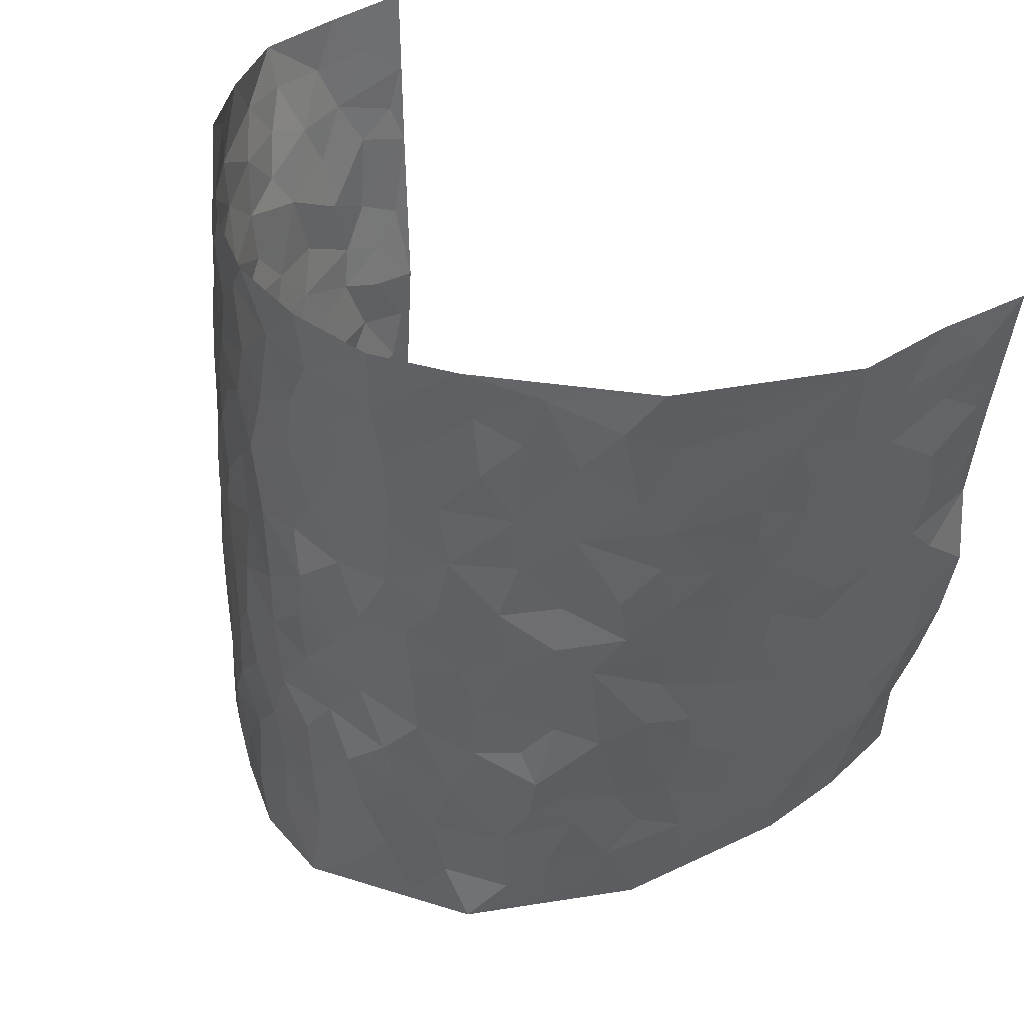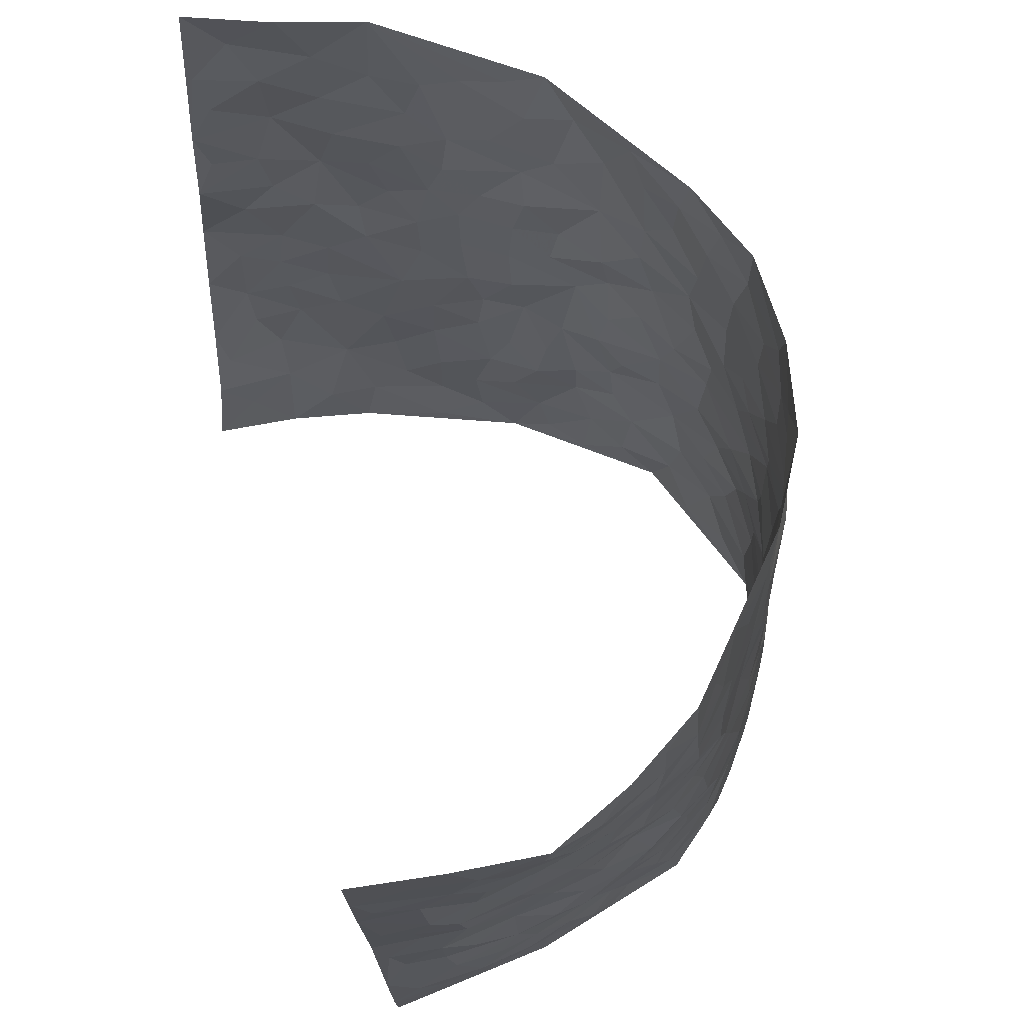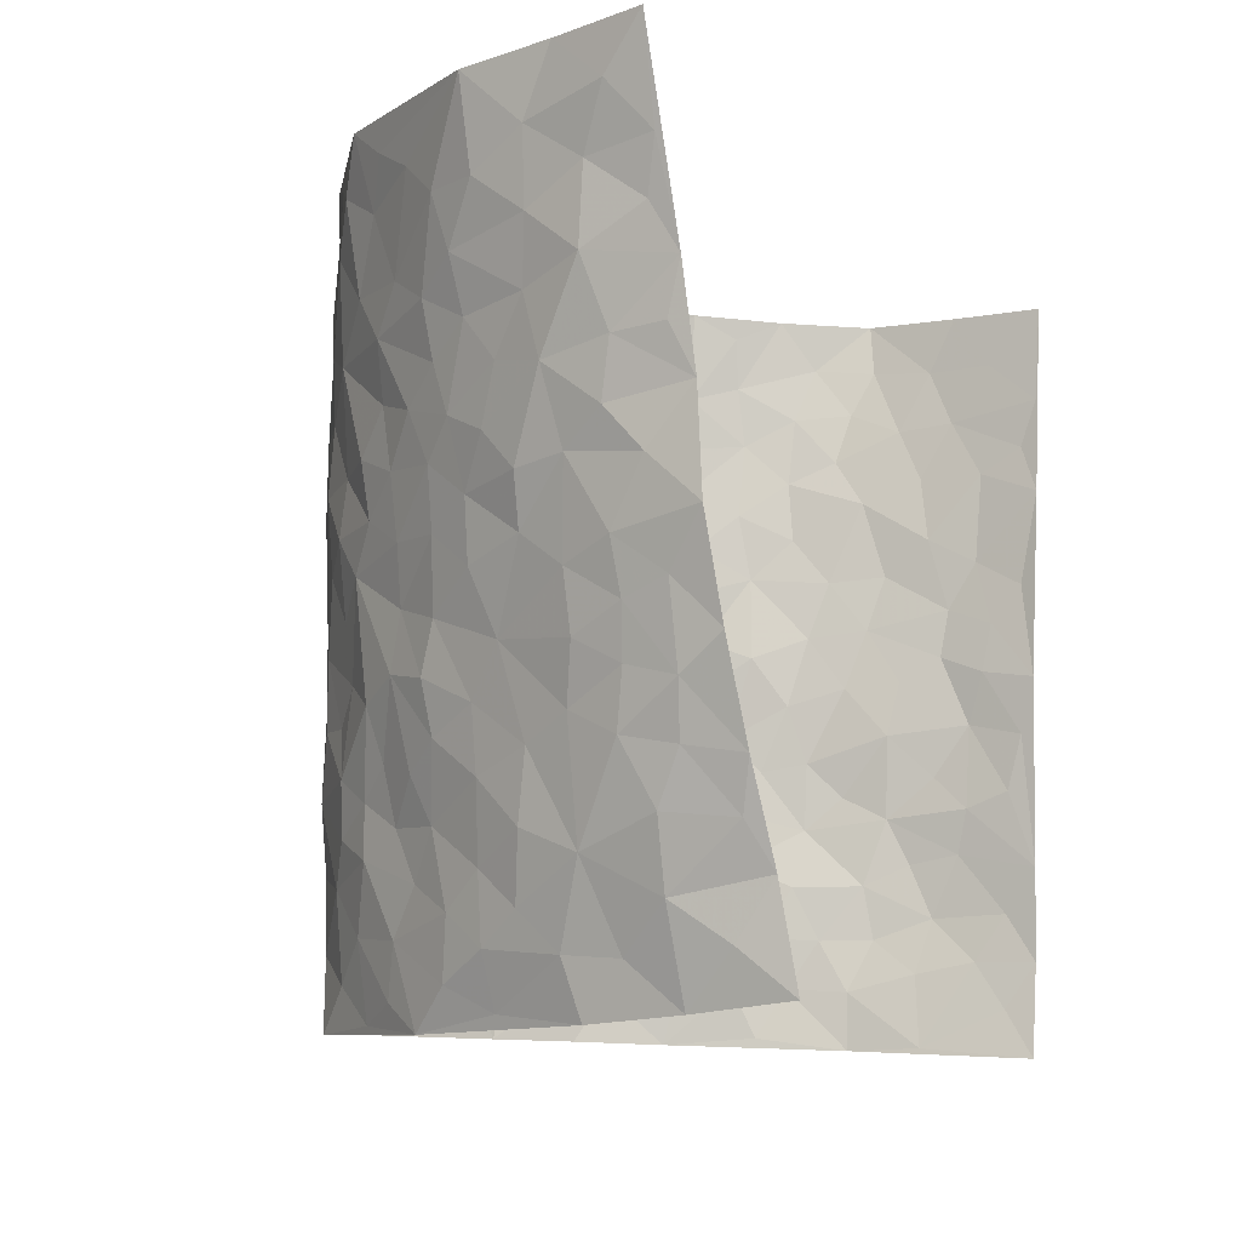
<metadata>
{"format":"obj","ext":"obj","renderer":"f3d","projection":"perspective","resolution":1024,"background":"white","views":[{"elev":40.8,"azim":-136.9,"up":"+Y"},{"elev":69.5,"azim":75.0,"up":"+Y"},{"elev":-8.1,"azim":-65.7,"up":"+Y"}]}
</metadata>
<code>
v -0.4733 0.04348 0.471
v -0.6395 1.017 0.3777
v 0.5166 -0.02332 0.4183
v 0.5265 0.9729 0.4434
v -0.5298 0.4073 0.2486
v -0.5884 0.5236 0.4181
v -0.5412 0.3759 0.3111
v 0.0007843 0.008261 -0.3009
v -0.5289 0.2828 0.4418
v -0.5529 0.3598 0.3765
v -0.4522 0.0194 0.2259
v -0.4897 0.1661 0.4548
v -0.4863 0.3048 0.1766
v -0.47 0.02947 0.3481
v -0.5308 0.3062 0.3002
v -0.3744 0.009217 -0.008402
v -0.5122 0.2211 0.4278
v -0.2624 0.1722 -0.1728
v -0.5128 0.3361 0.2363
v -0.5006 0.1444 0.3393
v -0.488 0.09712 0.4078
v -0.4715 0.08592 0.28
v -0.4583 0.1391 0.1525
v -0.4651 0.09041 0.2069
v -0.5242 0.2291 0.341
v -0.5373 0.2934 0.3712
v -0.4963 0.1922 0.2412
v -0.4766 0.2214 0.1637
v -0.5611 0.5052 0.3056
v -0.5629 0.4018 0.4298
v -0.577 1.003 0.1401
v -0.4034 0.2306 0.02422
v 0.2505 0.1561 -0.2147
v -0.5985 0.7719 0.4002
v -0.3183 0.3985 -0.1233
v -0.5622 0.7639 0.2083
v -0.5771 0.8426 0.2173
v -0.4475 0.4493 0.04696
v -0.4716 0.6119 0.05185
v -0.4359 1.002 -0.06406
v -0.5908 0.7085 0.382
v -0.4964 0.5704 0.1094
v -0.351 0.7585 -0.1228
v -0.398 0.2872 -0.005438
v -0.3626 0.2325 -0.04157
v -0.3791 0.1699 -0.008629
v -0.388 0.6419 -0.07662
v -0.33 0.5646 -0.1368
v 0.1666 0.4763 -0.2399
v -0.295 0.2261 -0.1484
v -0.2027 0.6163 -0.2283
v -0.3321 0.6336 -0.1255
v -0.2655 0.06356 -0.1624
v -0.493 0.7165 0.06864
v -0.3327 0.2006 -0.09839
v -0.575 0.6341 0.3031
v -0.03407 0.3543 -0.2765
v 0.06193 0.3438 -0.2757
v 0.2844 0.4496 -0.1803
v -0.09058 0.5567 -0.2627
v -0.1591 0.5616 -0.2441
v 0.09761 0.6343 -0.2579
v -0.4596 0.3554 0.1002
v -0.5378 0.584 0.1872
v -0.6047 0.8297 0.3672
v -0.413 0.1378 0.04744
v -0.3026 0.01882 -0.1084
v -0.5355 0.4805 0.2421
v -0.439 0.1825 0.09852
v -0.4165 0.03071 0.1087
v -0.229 0.007879 -0.2069
v -0.4346 0.09845 0.1006
v -0.404 0.06148 0.0394
v -0.3438 0.04366 -0.05935
v -0.3579 0.1106 -0.04615
v -0.585 0.7031 0.3167
v -0.6181 0.8938 0.3808
v -0.5188 0.5209 0.1841
v 0.007119 1.003 -0.2549
v -0.568 0.6869 0.2304
v -0.4285 0.3225 0.03728
v -0.4101 0.4673 -0.01233
v 0.01122 0.5762 -0.2736
v -0.04552 0.4886 -0.274
v 0.007313 0.4253 -0.2767
v -0.1204 0.1341 -0.2644
v -0.4598 0.6757 0.02127
v -0.5766 0.5821 0.3506
v -0.5388 0.7003 0.165
v -0.3649 0.3038 -0.05677
v -0.4538 0.2769 0.1034
v -0.4182 0.6937 -0.03285
v -0.1671 0.4907 -0.2445
v -0.2441 0.4412 -0.1984
v -0.4995 0.6559 0.08953
v -0.009785 0.1231 -0.2892
v -0.3602 0.5154 -0.09741
v -0.3052 0.2936 -0.1442
v -0.2263 0.509 -0.2114
v -0.1727 0.3874 -0.2408
v -0.5816 0.6491 0.4096
v -0.5252 0.6311 0.143
v -0.552 0.594 0.2501
v -0.307 0.1156 -0.119
v -0.4229 0.5386 -0.01096
v -0.4845 0.4163 0.1429
v -0.1256 0.3303 -0.2625
v -0.1418 0.2559 -0.2514
v -0.4265 0.6171 -0.01817
v 0.1156 0.7328 -0.2532
v -0.0008463 0.2217 -0.2895
v -0.07041 0.2803 -0.28
v 0.008725 0.2946 -0.2833
v -0.3638 0.3692 -0.08011
v -0.1852 0.1899 -0.2313
v -0.486 0.4958 0.1083
v -0.4346 0.3876 0.02624
v -0.4013 0.3973 -0.02959
v -0.282 0.5289 -0.1726
v -0.2413 0.3557 -0.2009
v -0.3138 0.4722 -0.1362
v -0.215 0.2763 -0.2217
v -0.08597 0.4173 -0.264
v -0.4615 0.5375 0.05217
v -0.08922 0.2045 -0.2756
v -0.1994 0.09977 -0.2221
v -0.3348 0.2641 -0.09693
v -0.5672 0.4593 0.3725
v -0.5522 0.439 0.3148
v 0.09482 0.4262 -0.2579
v 0.2063 0.2385 -0.237
v 0.0871 0.5208 -0.2638
v 0.0235 0.493 -0.2702
v 0.1677 0.3952 -0.2462
v 0.5119 0.4763 0.2445
v 0.2167 0.4349 -0.2209
v 0.2571 0.3131 -0.2037
v 0.16 0.57 -0.2319
v 0.1285 1.001 -0.2328
v -0.2738 0.6247 -0.1848
v 0.3817 0.8739 -0.07118
v 0.428 0.9892 -0.01674
v -0.2033 0.786 -0.2194
v -0.05173 0.8692 -0.2579
v -0.2856 0.3538 -0.1554
v -0.3896 0.5713 -0.0644
v -0.07122 0.05857 -0.2779
v -0.1481 0.02821 -0.242
v 0.1219 0.005383 -0.2784
v 0.02001 0.8641 -0.2599
v -0.01063 0.7042 -0.264
v 0.3746 0.1906 -0.108
v 0.3196 0.287 -0.1614
v 0.4613 0.5126 0.05179
v 0.4426 0.5361 -0.01159
v 0.3941 0.1282 -0.0826
v 0.4303 0.218 -0.02235
v 0.3764 0.356 -0.1111
v 0.0285 0.645 -0.2639
v -0.05395 0.6324 -0.2616
v -0.1408 0.7338 -0.2459
v -0.0805 0.6977 -0.2541
v -0.05439 0.796 -0.2581
v -0.1302 0.6384 -0.247
v 0.02735 0.7791 -0.2609
v 0.2383 0.9981 -0.1751
v -0.01238 0.9312 -0.2592
v -0.2522 0.8519 -0.1934
v -0.1874 0.8851 -0.2198
v -0.2917 0.7859 -0.1695
v -0.2294 1.004 -0.2015
v -0.218 0.7012 -0.2174
v -0.292 0.7053 -0.1665
v -0.1328 0.8347 -0.2447
v -0.1166 1.003 -0.2501
v 0.2149 0.7471 -0.2038
v 0.1729 0.6696 -0.2241
v 0.3087 0.5928 -0.155
v 0.2526 0.5226 -0.1943
v 0.2576 0.6653 -0.1851
v 0.384 0.7376 -0.0826
v 0.3278 0.6793 -0.1276
v 0.2738 0.7317 -0.1695
v 0.07359 0.9327 -0.2454
v 0.08536 0.8275 -0.2547
v 0.1476 0.8611 -0.2274
v 0.2403 0.8731 -0.176
v 0.3008 0.7907 -0.1422
v 0.2278 0.5962 -0.2054
v -0.5996 0.8825 0.2942
v -0.5343 0.8227 0.1077
v -0.5964 0.7888 0.2874
v -0.6022 1.011 0.2596
v -0.622 0.9555 0.3257
v -0.588 0.932 0.2199
v -0.5639 0.8923 0.1484
v -0.4988 0.9344 0.0366
v -0.5315 0.8912 0.08472
v -0.5244 0.7533 0.1208
v -0.4653 0.8184 0.006206
v -0.4998 0.786 0.05793
v -0.4378 0.9054 -0.03639
v -0.3562 0.8834 -0.1258
v -0.4654 0.9644 -0.01491
v -0.4065 0.8199 -0.07064
v -0.399 0.9402 -0.09419
v -0.3154 0.9776 -0.1462
v -0.4345 0.7649 -0.03201
v -0.2949 0.9064 -0.1627
v -0.2407 0.936 -0.1928
v 0.1599 0.7878 -0.2318
v 0.246 0.804 -0.1808
v 0.1856 0.935 -0.2021
v 0.3578 0.8064 -0.09626
v 0.3123 0.8774 -0.1251
v 0.3451 0.9772 -0.08869
v 0.2756 0.9362 -0.154
v 0.3925 0.9407 -0.05294
v 0.3496 0.4893 -0.1248
v 0.3089 0.5263 -0.1611
v 0.4192 0.5951 -0.04242
v 0.3907 0.6577 -0.08353
v 0.3691 0.5818 -0.1043
v 0.3248 0.1866 -0.156
v 0.4133 0.3262 -0.05532
v 0.4052 0.5142 -0.06739
v 0.3258 0.3852 -0.1554
v -0.1183 0.9194 -0.2515
v -0.174 0.9633 -0.2282
v 0.2997 0.1303 -0.18
v 0.4519 0.002562 0.05683
v 0.2001 0.3349 -0.2358
v 0.261 0.3845 -0.1956
v 0.4531 0.2357 0.03511
v 0.5492 0.9763 0.1969
v 0.5204 0.2247 0.425
v 0.4321 0.8025 -0.02979
v 0.4986 0.469 0.1714
v 0.4294 0.7373 -0.03648
v 0.5081 0.4744 0.431
v 0.4881 0.2783 0.116
v 0.4376 0.4581 -0.03072
v 0.5097 0.2919 0.2243
v 0.4598 0.4034 0.0158
v 0.4165 -0.006431 -0.06095
v 0.09317 0.2559 -0.273
v 0.4204 0.06816 -0.04311
v 0.1375 0.3214 -0.2606
v 0.3729 0.2611 -0.1104
v 0.5218 0.2433 0.3193
v 0.4808 0.4465 0.09545
v 0.4398 0.07118 0.02787
v 0.4014 0.4183 -0.08174
v 0.4736 0.358 0.05852
v 0.2739 0.2308 -0.1964
v 0.4088 0.2636 -0.05982
v 0.2523 0.0773 -0.2149
v 0.3337 -0.001744 -0.1539
v 0.2308 0.001794 -0.2208
v 0.1956 0.1154 -0.2417
v 0.0692 0.1739 -0.2787
v 0.1449 0.1927 -0.26
v 0.4545 0.1354 0.06166
v 0.5042 0.4036 0.2284
v 0.5011 0.2033 0.1933
v 0.4708 0.06727 0.09403
v 0.4886 0.3682 0.1194
v 0.5022 0.3222 0.1652
v 0.5163 0.3034 0.3338
v 0.509 0.548 0.2002
v 0.4829 0.1308 0.1363
v 0.5048 0.1316 0.2055
v 0.5185 0.3463 0.2888
v 0.5156 0.3252 0.3911
v 0.5227 0.4151 0.3373
v 0.4594 0.3009 0.03372
v 0.5066 0.08629 0.262
v 0.3085 0.0601 -0.1753
v 0.3682 0.0628 -0.1228
v 0.072 0.08204 -0.2845
v 0.1426 0.07489 -0.2706
v 0.5188 0.7243 0.4376
v 0.4874 0.06306 0.1737
v 0.4701 0.2018 0.1045
v 0.5136 0.3997 0.4114
v 0.5149 0.4849 0.3595
v 0.5169 0.2308 0.2532
v 0.4332 0.1385 -0.01536
v 0.4866 -0.01409 0.174
v 0.4268 0.3845 -0.03498
v 0.5191 0.04013 0.3802
v 0.527 0.1012 0.4211
v 0.5214 0.1594 0.2824
v 0.5196 0.102 0.3401
v 0.4989 -0.01012 0.2693
v 0.527 0.1643 0.3817
v 0.4925 0.539 0.122
v 0.5029 0.6151 0.1491
v 0.4741 0.6222 0.04573
v 0.522 0.6688 0.2845
v 0.4959 0.755 0.09404
v 0.5196 0.5995 0.4135
v 0.5193 0.6212 0.2238
v 0.5264 0.5719 0.3101
v 0.5143 0.7235 0.1945
v 0.5229 0.5078 0.2993
v 0.5195 0.5497 0.371
v 0.5284 0.6349 0.3491
v 0.4951 0.676 0.09997
v 0.4657 0.7103 0.03215
v 0.4352 0.6644 -0.01815
v 0.5361 0.8291 0.316
v 0.5284 0.8504 0.1748
v 0.5299 0.754 0.2726
v 0.5289 0.7541 0.358
v 0.5326 0.8222 0.2423
v 0.5232 0.8487 0.4376
v 0.5153 0.7834 0.1557
v 0.5255 0.7861 0.4154
v 0.5428 0.9092 0.2039
v 0.5406 0.9746 0.3207
v 0.4961 0.9828 0.08522
v 0.5428 0.9026 0.284
v 0.5326 0.9036 0.3709
v 0.5203 0.9159 0.1262
v 0.4704 0.8889 0.03063
v 0.4317 0.8718 -0.02374
v 0.4635 0.9574 0.03121
v 0.4753 0.8087 0.0378
v 0.5017 0.8444 0.1021
f 29 6 128
f 12 21 20
f 26 10 9
f 55 45 46
f 27 19 15
f 26 9 17
f 101 6 88
f 12 1 21
f 7 15 19
f 125 86 96
f 84 123 85
f 129 29 128
f 25 27 15
f 12 20 17
f 73 75 66
f 22 14 11
f 26 17 25
f 9 12 17
f 25 15 26
f 5 129 7
f 52 146 48
f 55 18 50
f 7 19 5
f 20 27 25
f 124 82 105
f 41 76 34
f 20 14 22
f 14 20 21
f 14 21 1
f 24 22 11
f 24 27 22
f 72 66 69
f 69 32 91
f 70 24 11
f 24 23 27
f 17 20 25
f 27 20 22
f 10 15 7
f 10 26 15
f 23 28 27
f 27 13 19
f 28 23 69
f 13 27 28
f 119 121 94
f 10 7 129
f 6 30 128
f 9 10 30
f 36 192 80
f 80 102 89
f 118 81 44
f 64 103 78
f 115 126 86
f 45 32 46
f 91 63 13
f 129 68 29
f 95 87 54
f 95 54 199
f 202 40 204
f 82 97 105
f 29 88 6
f 18 55 104
f 148 126 71
f 38 82 124
f 50 18 122
f 117 82 38
f 5 19 106
f 82 117 118
f 80 64 102
f 127 45 55
f 194 77 190
f 98 35 114
f 39 124 105
f 127 50 98
f 106 19 13
f 66 75 46
f 39 95 42
f 63 117 38
f 95 89 102
f 101 56 76
f 51 140 99
f 18 53 126
f 62 83 132
f 45 127 90
f 112 113 57
f 103 29 68
f 130 85 58
f 109 39 105
f 35 94 121
f 113 246 58
f 151 165 163
f 120 100 94
f 114 127 98
f 192 190 65
f 95 39 87
f 36 191 37
f 67 104 74
f 56 101 88
f 13 63 106
f 192 34 76
f 268 241 243
f 108 115 125
f 93 84 60
f 133 84 85
f 156 288 157
f 101 76 41
f 80 103 64
f 105 97 146
f 99 61 51
f 92 109 47
f 125 96 111
f 158 227 153
f 75 104 55
f 69 66 32
f 81 91 32
f 106 78 68
f 42 64 78
f 77 34 65
f 24 70 72
f 75 73 16
f 16 71 67
f 2 34 77
f 13 28 91
f 103 56 88
f 56 80 76
f 72 69 23
f 11 16 70
f 16 73 70
f 16 67 74
f 115 18 126
f 24 72 23
f 73 72 70
f 16 74 75
f 72 73 66
f 32 45 44
f 84 83 60
f 66 46 32
f 78 106 116
f 117 63 81
f 67 53 104
f 103 68 78
f 69 91 28
f 36 80 89
f 106 38 116
f 106 68 5
f 81 118 117
f 62 132 138
f 32 44 81
f 53 67 71
f 57 58 85
f 123 100 107
f 93 60 61
f 33 230 224
f 8 96 147
f 132 133 130
f 140 48 119
f 93 100 123
f 122 98 50
f 164 60 160
f 53 71 126
f 125 112 108
f 193 194 195
f 75 55 46
f 63 91 81
f 56 103 80
f 196 198 31
f 18 104 53
f 121 48 97
f 38 106 63
f 118 97 82
f 97 35 121
f 51 172 140
f 130 134 49
f 87 39 109
f 288 252 263
f 97 114 35
f 47 43 92
f 57 113 58
f 248 130 58
f 34 101 41
f 114 90 127
f 116 124 42
f 145 94 35
f 118 114 97
f 167 79 175
f 98 145 35
f 85 123 57
f 43 47 52
f 199 36 89
f 42 78 116
f 159 83 62
f 88 29 103
f 74 104 75
f 118 44 90
f 173 140 172
f 42 95 102
f 190 192 37
f 65 190 77
f 89 95 199
f 125 111 112
f 92 87 109
f 18 115 122
f 177 180 176
f 112 57 107
f 109 105 146
f 93 94 100
f 285 286 275
f 96 86 147
f 137 232 131
f 57 123 107
f 87 92 208
f 49 134 136
f 132 130 49
f 161 164 162
f 50 127 55
f 122 108 107
f 122 107 100
f 48 140 52
f 118 90 114
f 99 119 94
f 123 84 93
f 36 37 192
f 48 121 119
f 120 122 100
f 39 42 124
f 38 124 116
f 248 58 246
f 44 45 90
f 98 122 120
f 146 52 47
f 94 93 99
f 168 209 170
f 212 183 188
f 202 197 200
f 42 102 64
f 107 108 112
f 99 93 61
f 8 280 96
f 112 111 113
f 125 115 86
f 115 108 122
f 128 30 10
f 5 68 129
f 10 129 128
f 132 49 138
f 83 84 133
f 130 133 85
f 83 133 132
f 248 134 130
f 156 152 224
f 151 110 165
f 212 186 211
f 153 224 249
f 254 251 244
f 246 261 262
f 225 158 249
f 49 136 179
f 185 184 150
f 214 188 181
f 181 188 182
f 161 163 174
f 143 170 172
f 110 211 185
f 184 79 167
f 174 228 169
f 62 110 159
f 163 150 144
f 210 169 229
f 170 143 168
f 176 211 110
f 98 120 145
f 94 145 120
f 48 146 97
f 109 146 47
f 148 86 126
f 147 86 148
f 71 8 148
f 8 147 148
f 244 276 254
f 232 136 134
f 174 143 161
f 60 83 160
f 163 162 151
f 159 160 83
f 261 281 262
f 259 281 149
f 219 220 59
f 246 113 111
f 33 255 131
f 157 256 152
f 137 255 153
f 230 278 279
f 262 260 33
f 154 155 242
f 131 255 137
f 248 131 232
f 281 280 149
f 259 258 278
f 220 179 59
f 159 151 160
f 162 160 151
f 164 61 60
f 228 174 144
f 144 174 163
f 159 110 151
f 161 172 164
f 186 184 185
f 161 162 163
f 61 164 51
f 160 162 164
f 187 217 213
f 150 163 165
f 205 202 200
f 79 184 139
f 170 43 173
f 174 169 143
f 161 143 172
f 167 144 150
f 176 180 183
f 172 170 173
f 223 226 221
f 185 150 165
f 99 140 119
f 207 206 203
f 172 51 164
f 43 52 173
f 173 52 140
f 167 175 228
f 228 229 169
f 210 168 169
f 177 110 62
f 189 138 179
f 62 138 177
f 136 232 233
f 181 182 222
f 150 184 167
f 178 180 189
f 49 179 138
f 177 138 189
f 180 178 182
f 178 179 220
f 307 308 304
f 222 223 221
f 215 187 188
f 176 183 212
f 187 213 186
f 214 215 188
f 185 211 186
f 237 181 239
f 182 188 183
f 110 185 165
f 216 215 141
f 211 176 212
f 182 183 180
f 176 110 177
f 213 184 186
f 178 189 179
f 177 189 180
f 195 190 37
f 197 198 200
f 195 194 190
f 34 192 65
f 80 192 76
f 37 196 195
f 194 2 77
f 193 2 194
f 196 37 191
f 31 193 195
f 198 196 191
f 31 195 196
f 199 201 191
f 197 204 31
f 198 191 201
f 31 198 197
f 201 199 54
f 36 199 191
f 54 208 201
f 208 43 205
f 208 54 87
f 198 201 200
f 206 205 203
f 43 170 203
f 210 207 209
f 40 202 206
f 31 204 40
f 197 202 204
f 208 205 200
f 43 203 205
f 205 206 202
f 203 209 207
f 171 40 207
f 40 206 207
f 208 200 201
f 43 208 92
f 170 209 203
f 168 143 169
f 207 210 171
f 168 210 209
f 188 187 212
f 212 187 186
f 166 139 213
f 184 213 139
f 237 214 181
f 215 214 141
f 216 141 218
f 213 217 166
f 142 166 216
f 217 216 166
f 187 215 217
f 216 217 215
f 237 141 214
f 142 216 218
f 223 222 182
f 179 136 59
f 223 220 219
f 267 238 251
f 237 327 141
f 223 182 178
f 158 290 253
f 220 223 178
f 59 233 227
f 233 59 136
f 248 246 131
f 153 249 158
f 251 254 267
f 223 219 226
f 111 261 246
f 297 251 238
f 276 256 157
f 167 228 144
f 229 228 175
f 175 171 229
f 229 171 210
f 260 257 33
f 265 271 272
f 266 289 283
f 269 243 250
f 249 224 152
f 266 283 271
f 227 233 137
f 253 227 158
f 325 313 320
f 135 264 275
f 310 329 239
f 270 298 297
f 249 256 225
f 275 273 269
f 311 222 221
f 155 154 299
f 234 276 157
f 310 311 299
f 222 239 181
f 221 226 155
f 266 263 252
f 242 290 244
f 264 273 275
f 273 264 243
f 242 244 154
f 276 290 225
f 288 234 157
f 240 282 302
f 275 286 306
f 225 290 158
f 234 263 284
f 241 254 276
f 233 232 137
f 137 153 227
f 264 135 238
f 244 251 154
f 260 259 257
f 227 253 219
f 33 224 255
f 154 297 299
f 240 302 307
f 297 154 251
f 264 268 243
f 253 226 219
f 271 284 263
f 277 294 293
f 290 242 253
f 241 234 284
f 59 227 219
f 242 155 226
f 252 245 231
f 157 152 156
f 257 230 33
f 152 256 249
f 278 230 257
f 262 33 131
f 224 153 255
f 259 278 257
f 134 248 232
f 230 279 224
f 96 261 111
f 261 96 280
f 280 281 261
f 246 262 131
f 252 247 245
f 268 267 241
f 283 277 272
f 288 247 252
f 275 274 285
f 295 291 294
f 267 268 264
f 263 234 288
f 309 310 299
f 290 276 244
f 283 272 271
f 267 254 241
f 265 243 241
f 236 240 285
f 297 238 270
f 303 305 298
f 241 276 234
f 221 155 299
f 272 277 293
f 250 243 287
f 286 285 240
f 284 271 265
f 271 263 266
f 295 3 291
f 225 256 276
f 241 284 265
f 289 266 231
f 3 292 291
f 321 235 323
f 293 294 296
f 279 278 258
f 245 279 258
f 279 156 224
f 260 281 259
f 280 8 149
f 262 281 260
f 231 266 252
f 267 264 238
f 306 304 270
f 283 289 295
f 243 269 273
f 236 269 250
f 294 292 296
f 274 236 285
f 269 274 275
f 250 287 293
f 245 289 231
f 236 274 269
f 156 279 247
f 242 226 253
f 247 279 245
f 243 265 287
f 288 156 247
f 265 272 293
f 296 292 236
f 293 287 265
f 295 294 277
f 277 283 295
f 236 250 296
f 289 3 295
f 292 294 291
f 293 296 250
f 300 304 308
f 325 320 235
f 329 330 326
f 270 304 303
f 270 303 298
f 309 305 301
f 135 306 270
f 299 297 298
f 298 309 299
f 238 135 270
f 300 314 305
f 303 300 305
f 304 306 307
f 300 303 304
f 282 319 315
f 322 325 235
f 275 306 135
f 307 306 286
f 240 307 286
f 308 307 302
f 302 282 308
f 308 282 315
f 305 309 298
f 310 309 301
f 310 301 329
f 310 239 311
f 222 311 239
f 299 311 221
f 319 312 315
f 312 323 316
f 301 305 318
f 305 314 316
f 300 308 315
f 316 314 312
f 312 314 315
f 315 314 300
f 323 312 324
f 316 313 318
f 282 4 317
f 330 313 325
f 4 321 324
f 235 320 323
f 282 317 319
f 312 319 317
f 326 325 322
f 316 320 313
f 316 318 305
f 142 218 327
f 327 218 141
f 316 323 320
f 324 312 317
f 4 324 317
f 321 323 324
f 318 313 330
f 328 326 322
f 326 327 329
f 329 327 237
f 326 328 327
f 322 142 328
f 327 328 142
f 329 237 239
f 301 318 330
f 326 330 325
f 330 329 301

</code>
